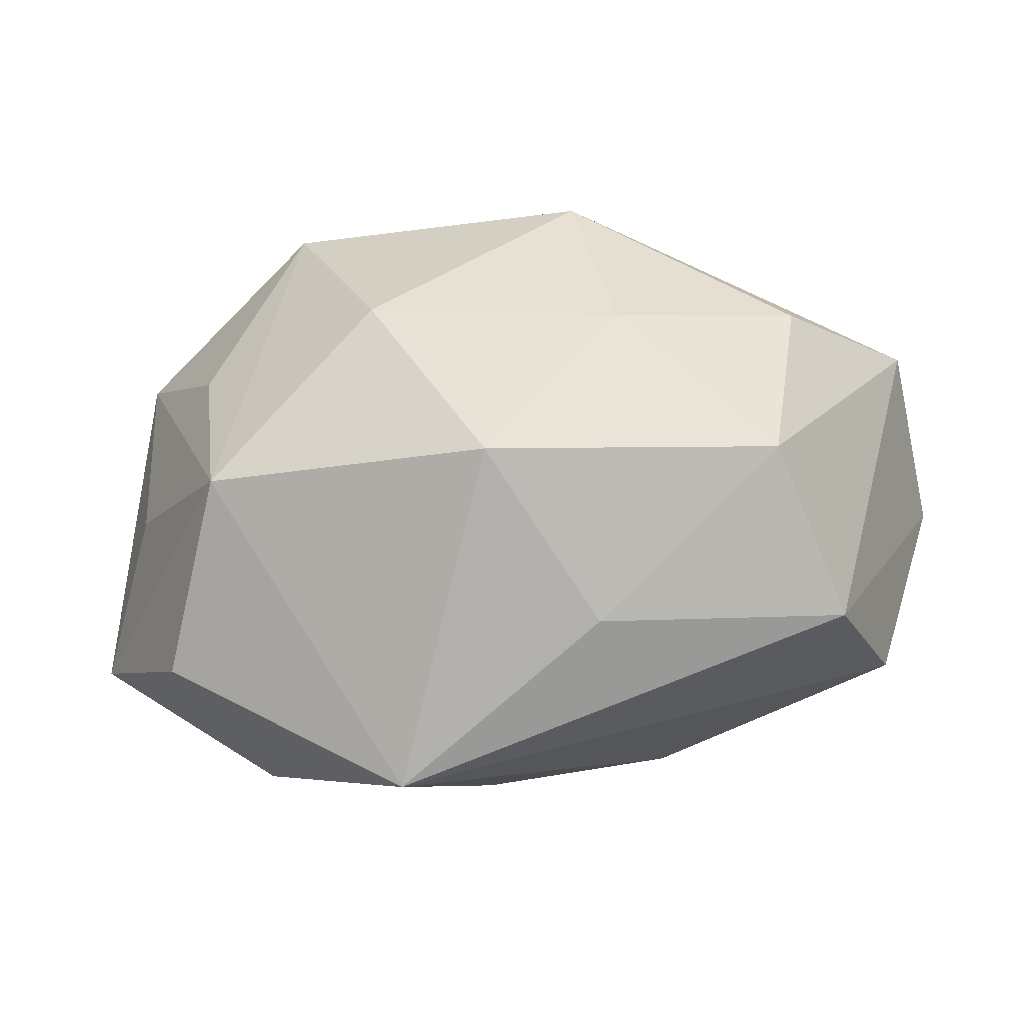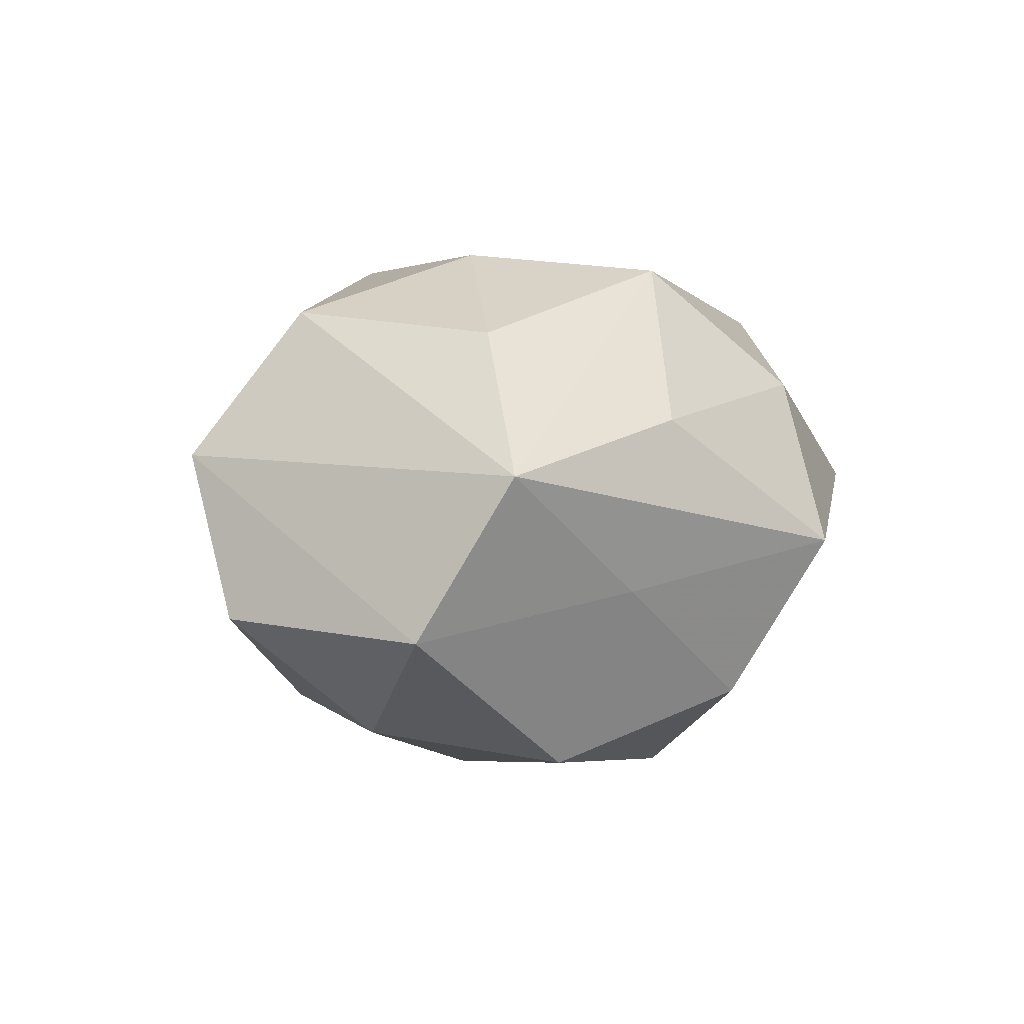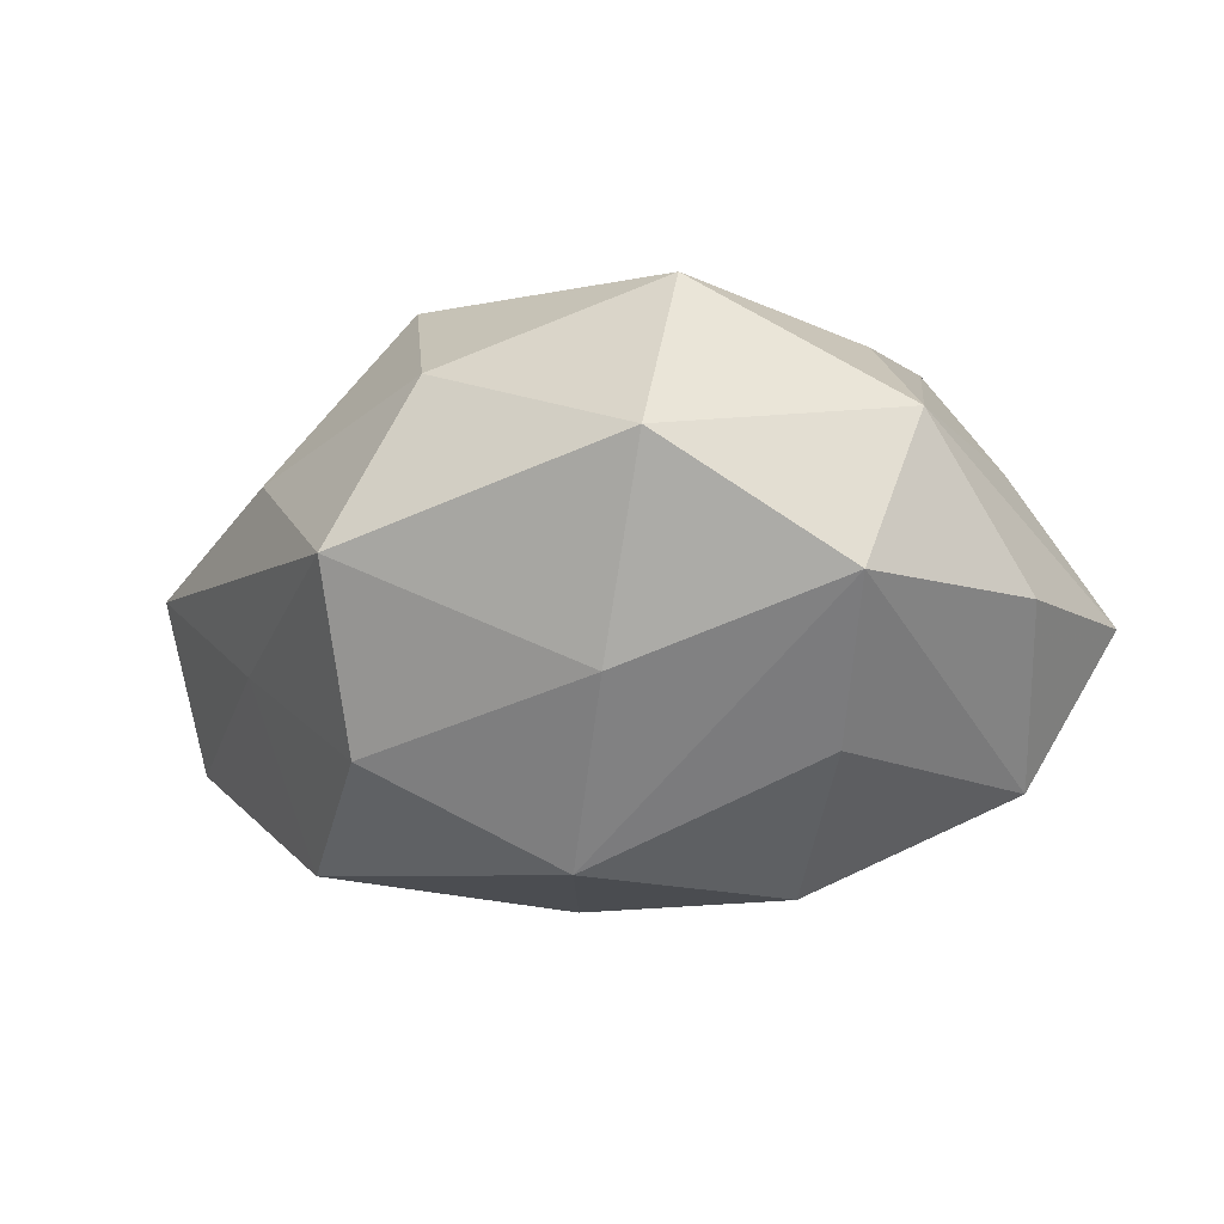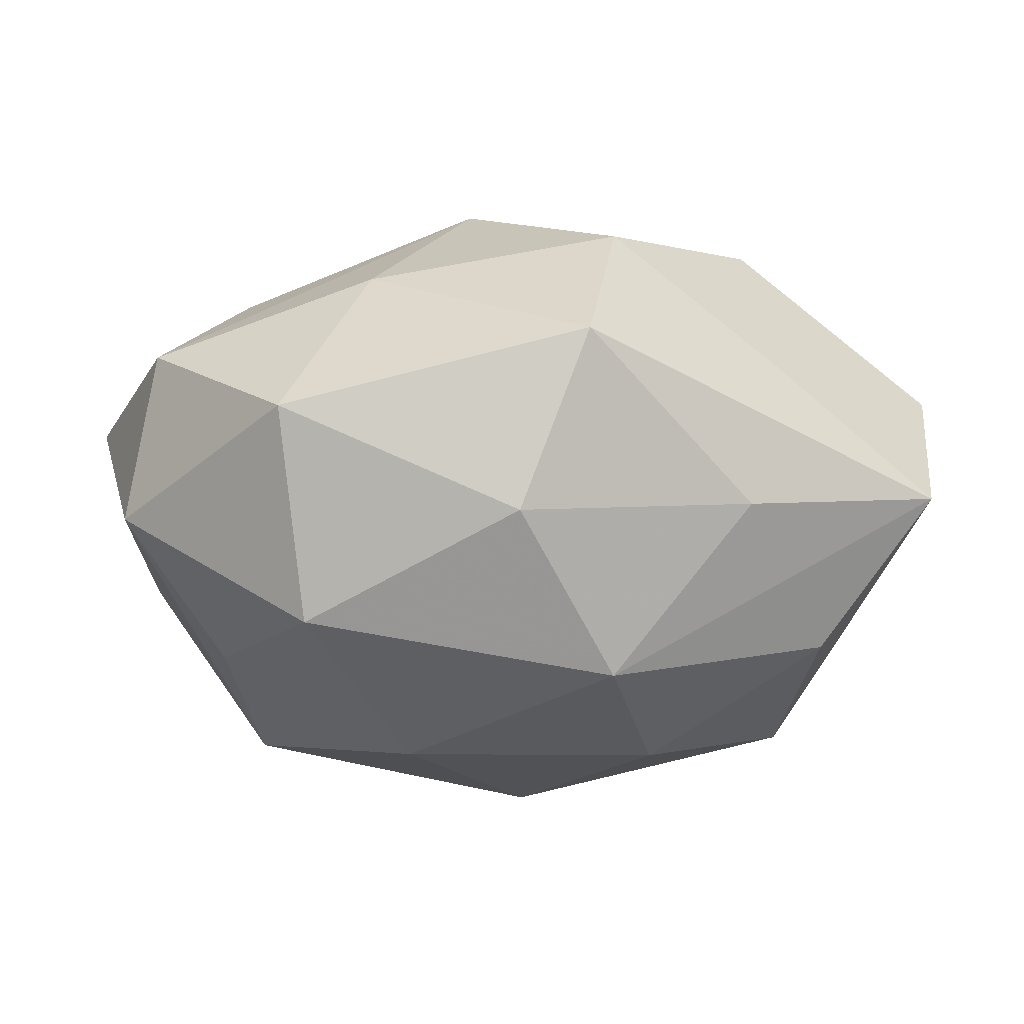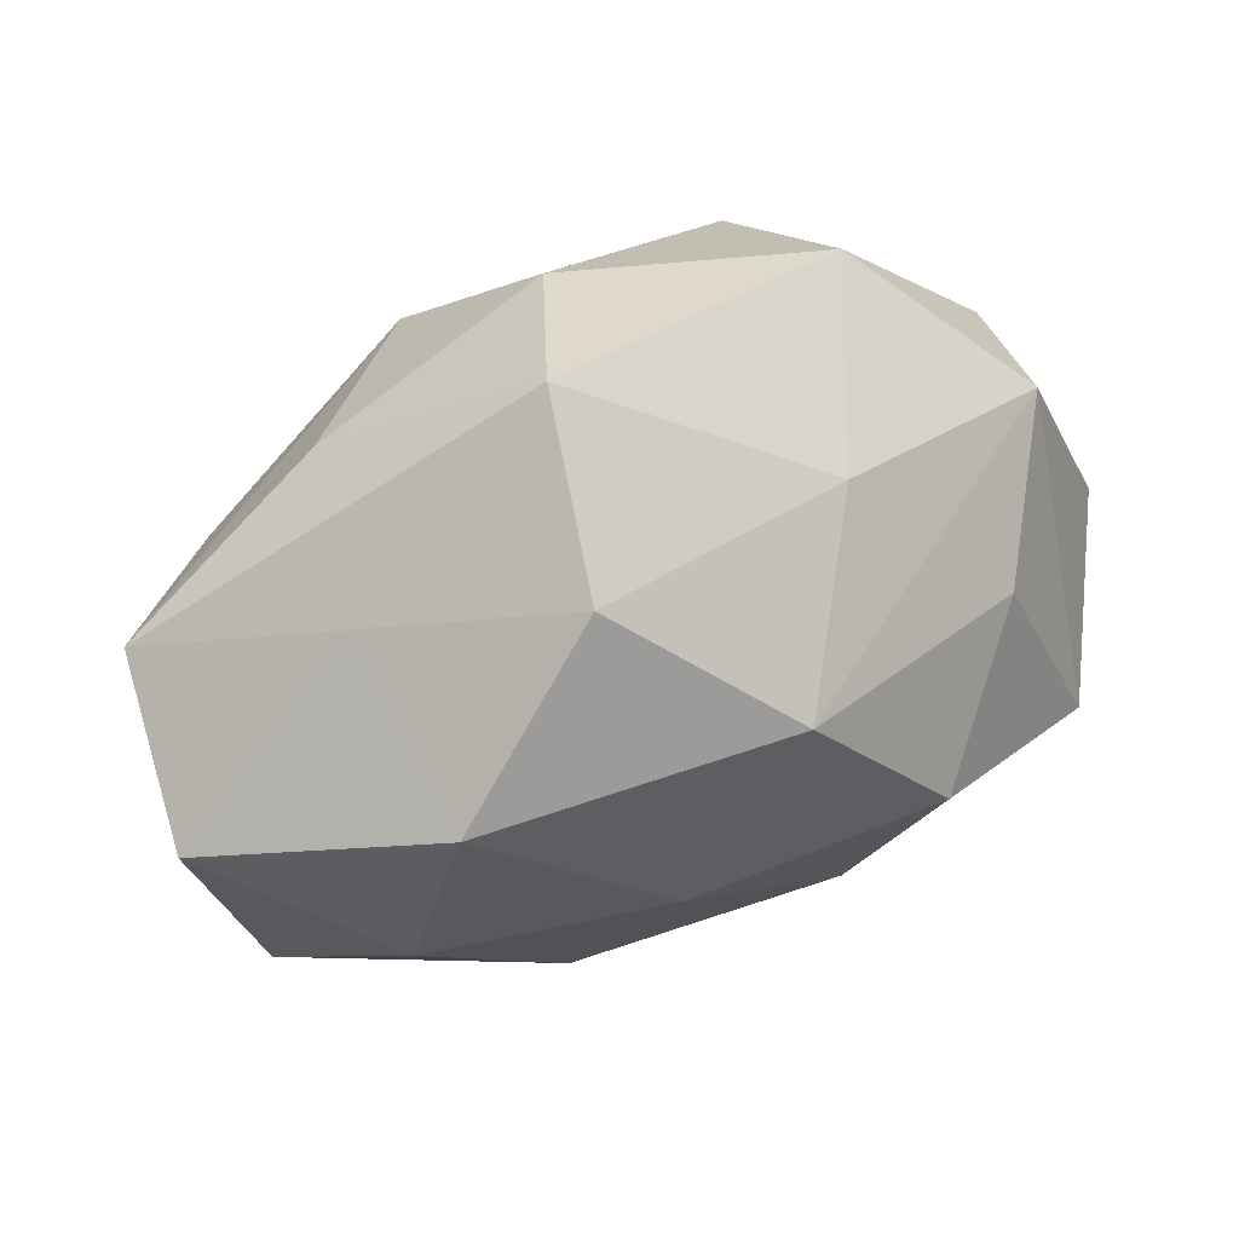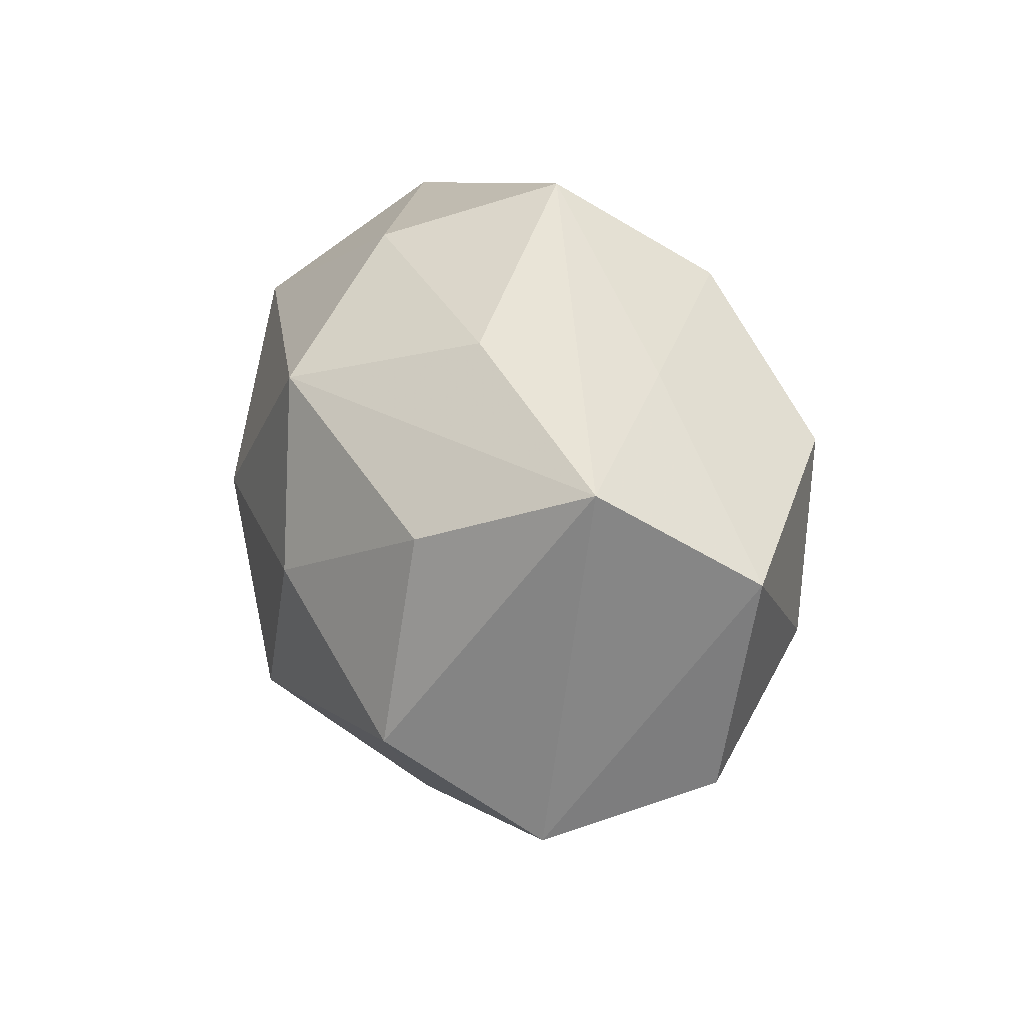
<metadata>
{"format":"obj","ext":"obj","renderer":"f3d","projection":"perspective","resolution":1024,"background":"white","views":[{"elev":-42.1,"azim":8.5,"up":"+Y"},{"elev":0.8,"azim":106.5,"up":"+Z"},{"elev":-15.8,"azim":-149.8,"up":"+Z"},{"elev":65.4,"azim":0.8,"up":"+Y"},{"elev":51.0,"azim":156.6,"up":"+Y"},{"elev":15.2,"azim":74.9,"up":"+Y"}]}
</metadata>
<code>
v -0.008177 -0.03134 0.0014
v -0.02404 0.003464 0.0162
v -0.007644 0.00204 0.02432
v 0.02542 -0.01219 0.01741
v -0.03686 -0.01198 -0.003965
v -0.03056 -0.007698 -0.01682
v 0.007048 0.03016 -0.002295
v -0.01469 -0.001296 -0.02432
v -0.03147 -0.003963 0.007005
v 0.02069 0.01929 0.008076
v 0.005753 -0.003862 -0.02323
v 0.009365 0.02221 -0.01563
v -0.02761 -0.02058 0.006081
v -0.03631 0.003184 -0.005278
v 0.02352 0.01653 -0.006261
v -0.002605 -0.02331 -0.01064
v 0.0385 0.002698 -0.009865
v 0.0215 0.009693 -0.021
v 0.02952 -0.02054 0.005147
v -0.02963 0.01768 -0.005761
v 0.03302 -0.01554 -0.008538
v 0.02779 0.005319 0.0152
v -0.0218 -0.01125 0.01918
v 0.009617 -0.02295 0.01025
v -0.01131 0.02162 -0.01144
v 0.001627 0.02551 0.01175
v 0.009423 0.01496 0.02172
v -0.02331 0.008652 -0.01589
v -0.02214 -0.02145 -0.008958
v 0.01318 -0.0007684 0.0232
v -0.003339 0.01214 -0.02351
v 0.02482 -0.005935 -0.01855
v -0.009342 -0.01476 -0.01943
v 0.00202 -0.01434 0.02291
v -0.01787 0.02752 0.003715
v 0.03728 0.01045 0.003296
v -0.03215 0.01252 0.007163
v -0.01574 0.01827 0.01869
v 0.01223 -0.01756 -0.01678
f 36 27 22
f 38 27 26
f 10 27 36
f 26 27 10
f 26 10 7
f 7 10 36
f 25 12 31
f 31 20 25
f 25 7 12
f 31 12 18
f 30 22 27
f 27 38 3
f 34 30 3
f 3 30 27
f 3 23 34
f 38 23 3
f 14 6 5
f 20 6 14
f 28 20 31
f 28 6 20
f 35 25 20
f 7 25 35
f 35 38 26
f 26 7 35
f 15 7 36
f 12 7 15
f 15 18 12
f 1 24 34
f 34 23 1
f 36 22 4
f 34 24 4
f 4 30 34
f 22 30 4
f 21 1 39
f 17 15 36
f 18 15 17
f 20 14 37
f 37 14 5
f 37 35 20
f 38 35 37
f 5 6 29
f 13 23 5
f 13 1 23
f 5 29 13
f 13 29 1
f 19 4 24
f 19 1 21
f 24 1 19
f 36 4 19
f 19 17 36
f 21 17 19
f 21 39 32
f 32 17 21
f 18 17 32
f 2 23 38
f 38 37 2
f 2 37 23
f 5 23 9
f 9 37 5
f 23 37 9
f 16 39 1
f 1 29 16
f 11 32 39
f 31 18 11
f 18 32 11
f 33 11 39
f 33 29 6
f 39 16 33
f 33 16 29
f 8 33 6
f 11 33 8
f 31 11 8
f 8 28 31
f 6 28 8

</code>
